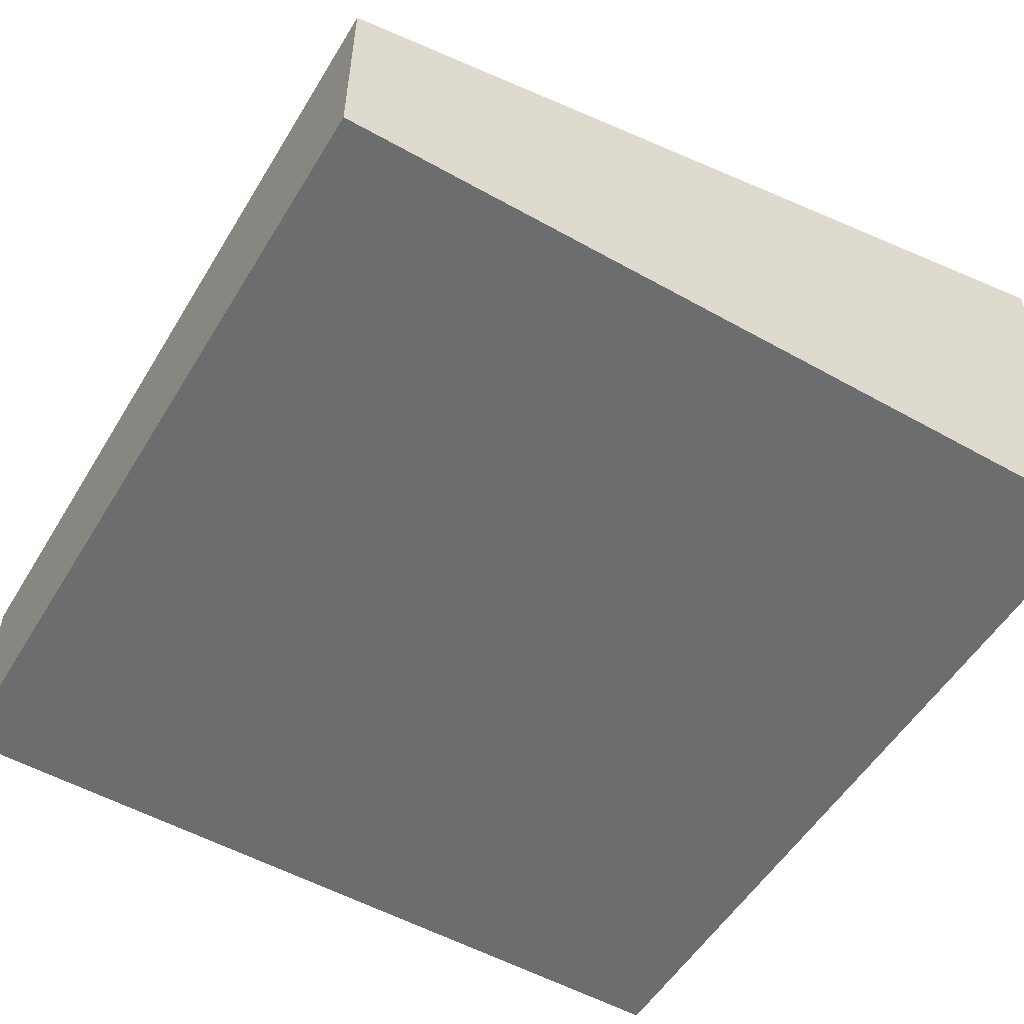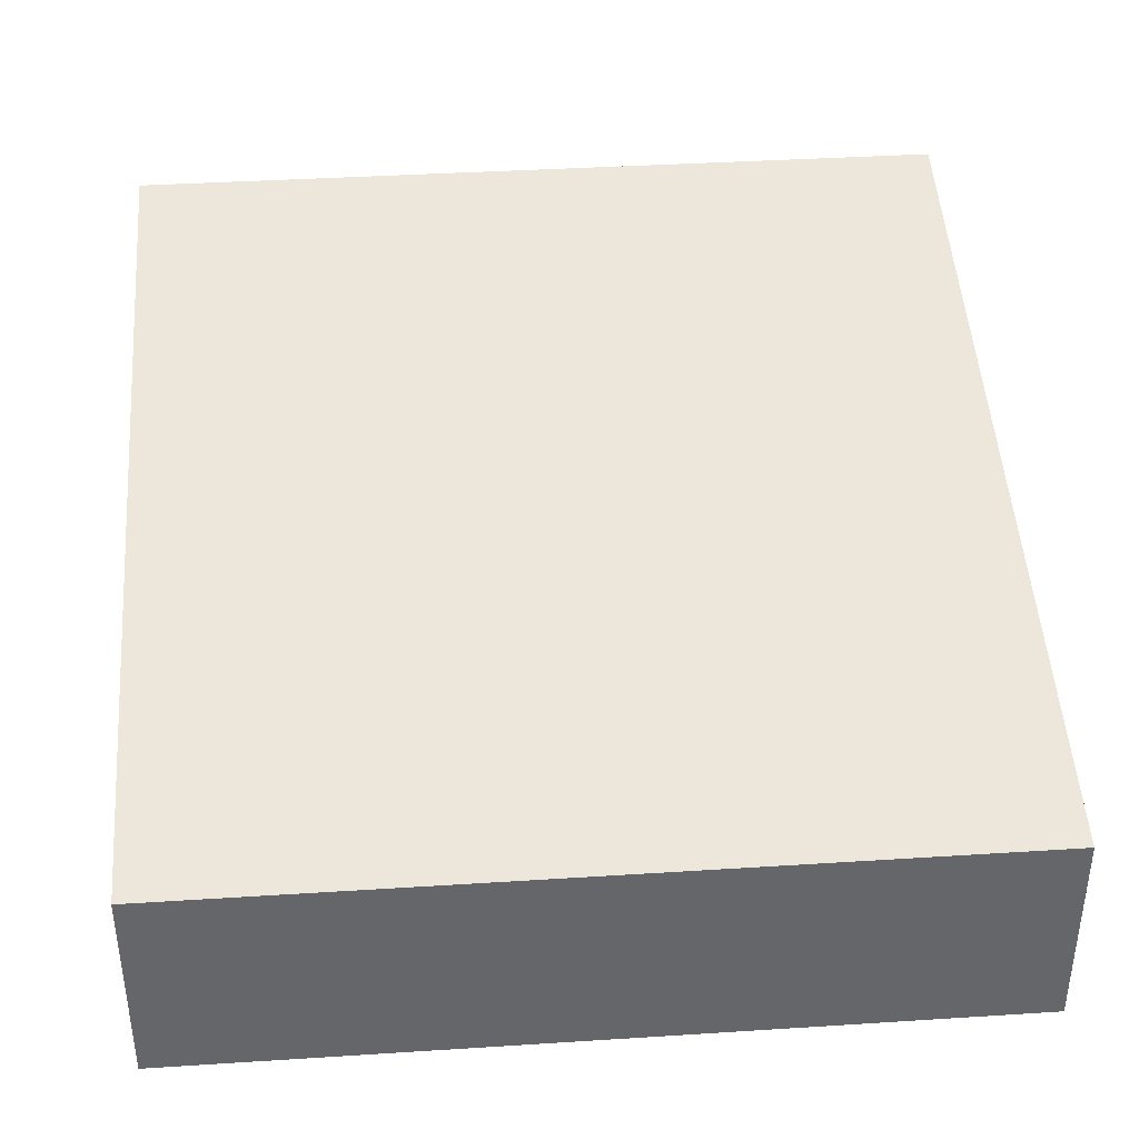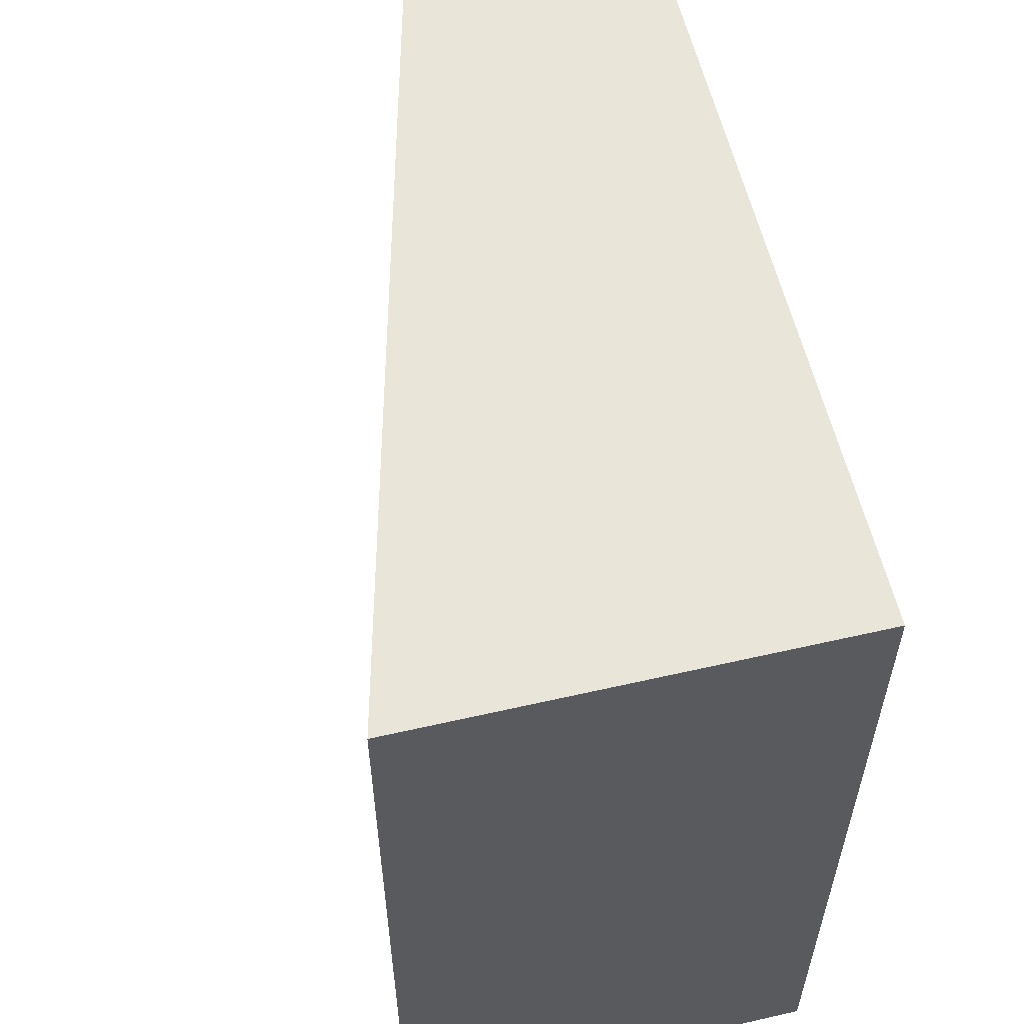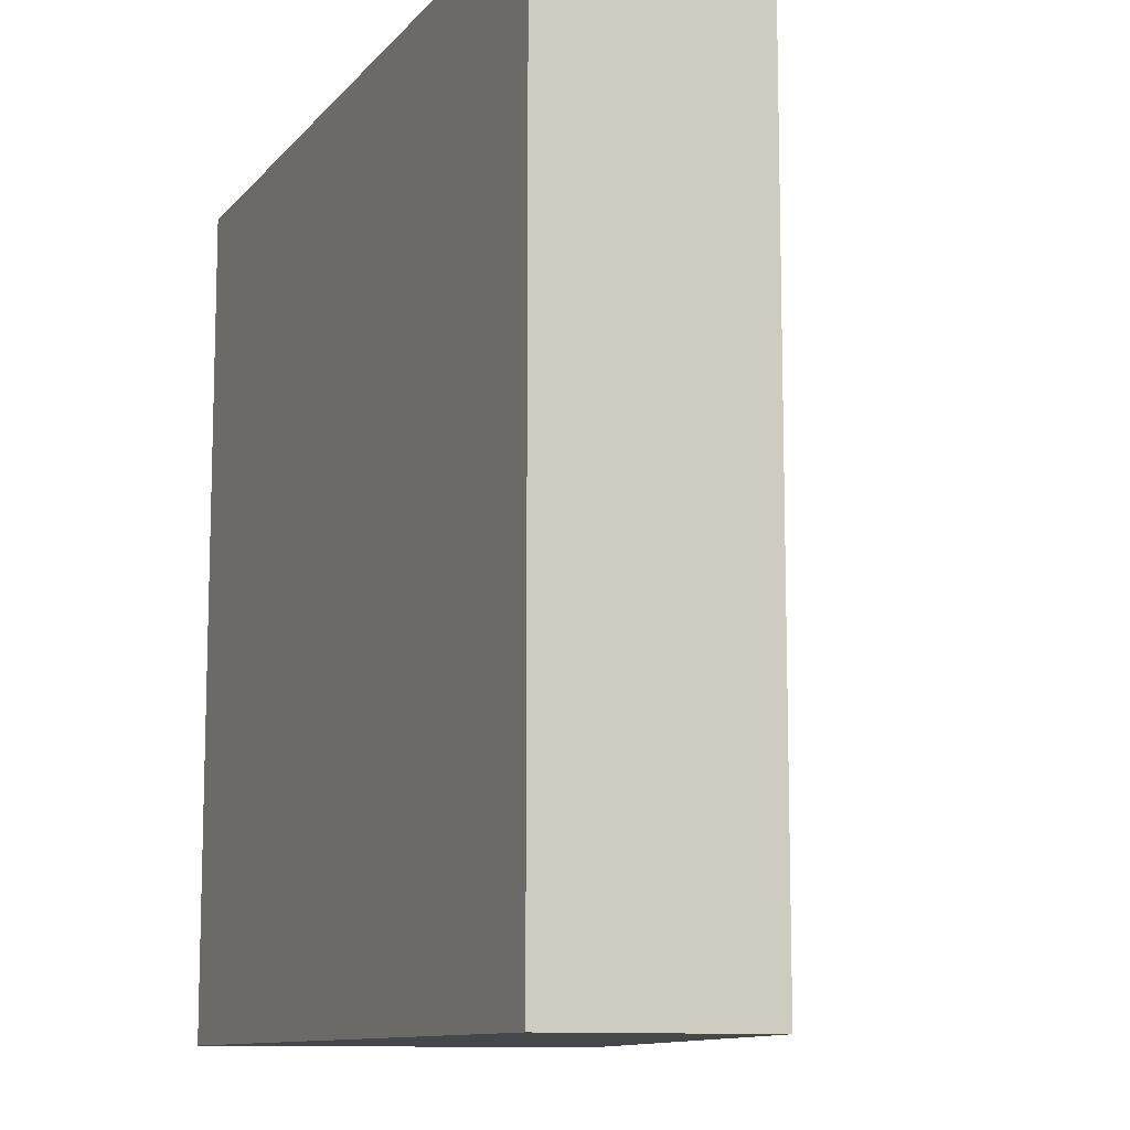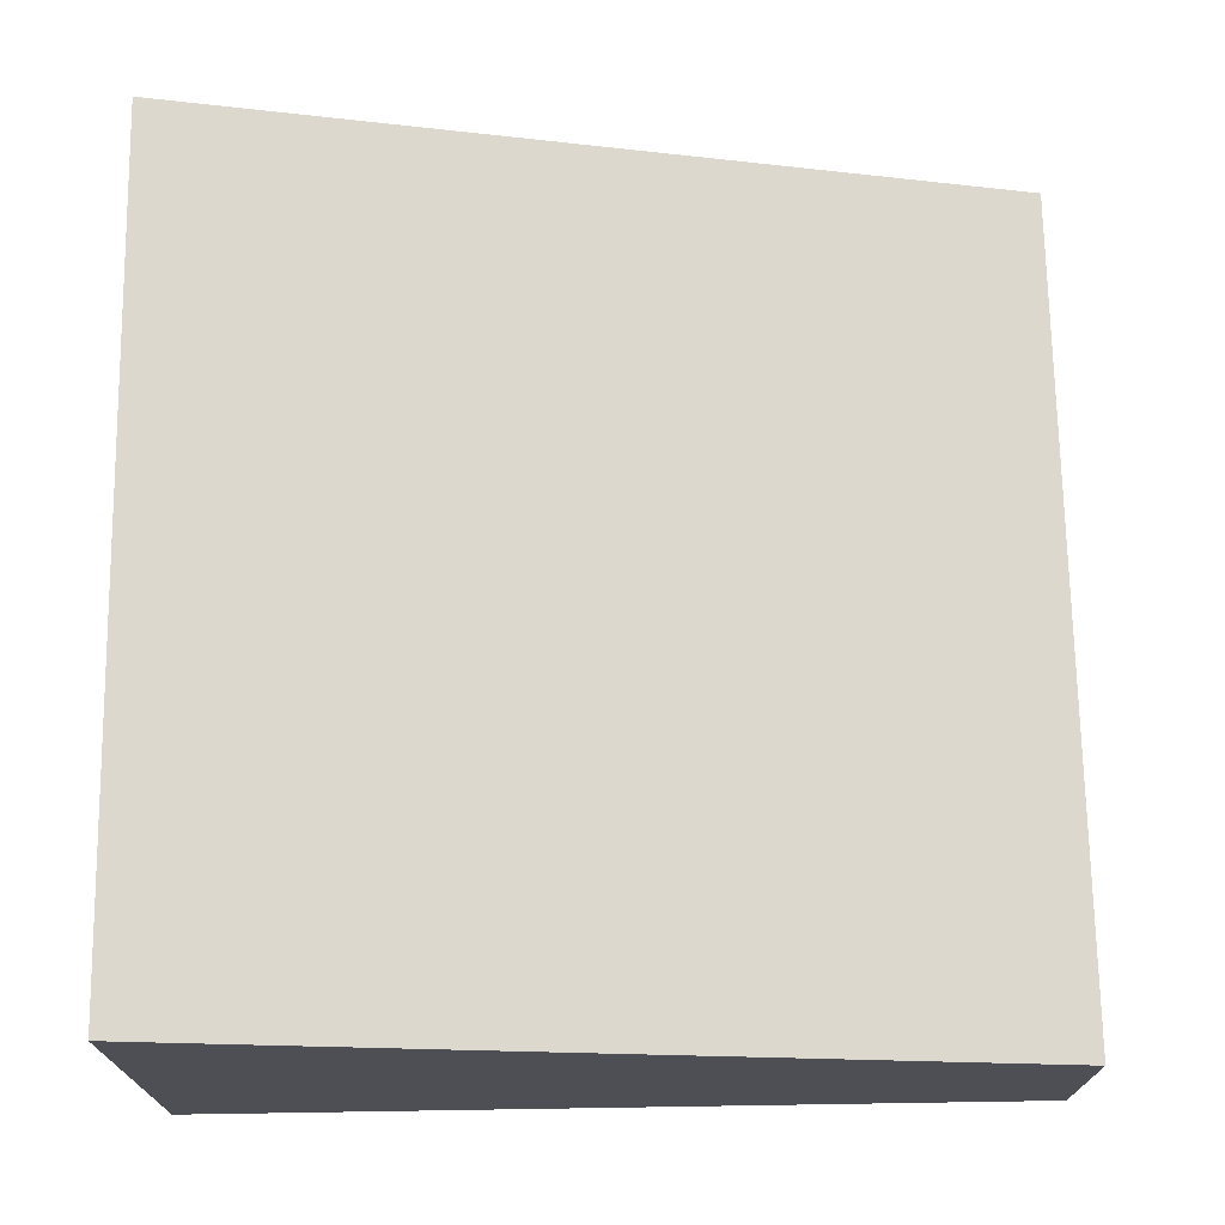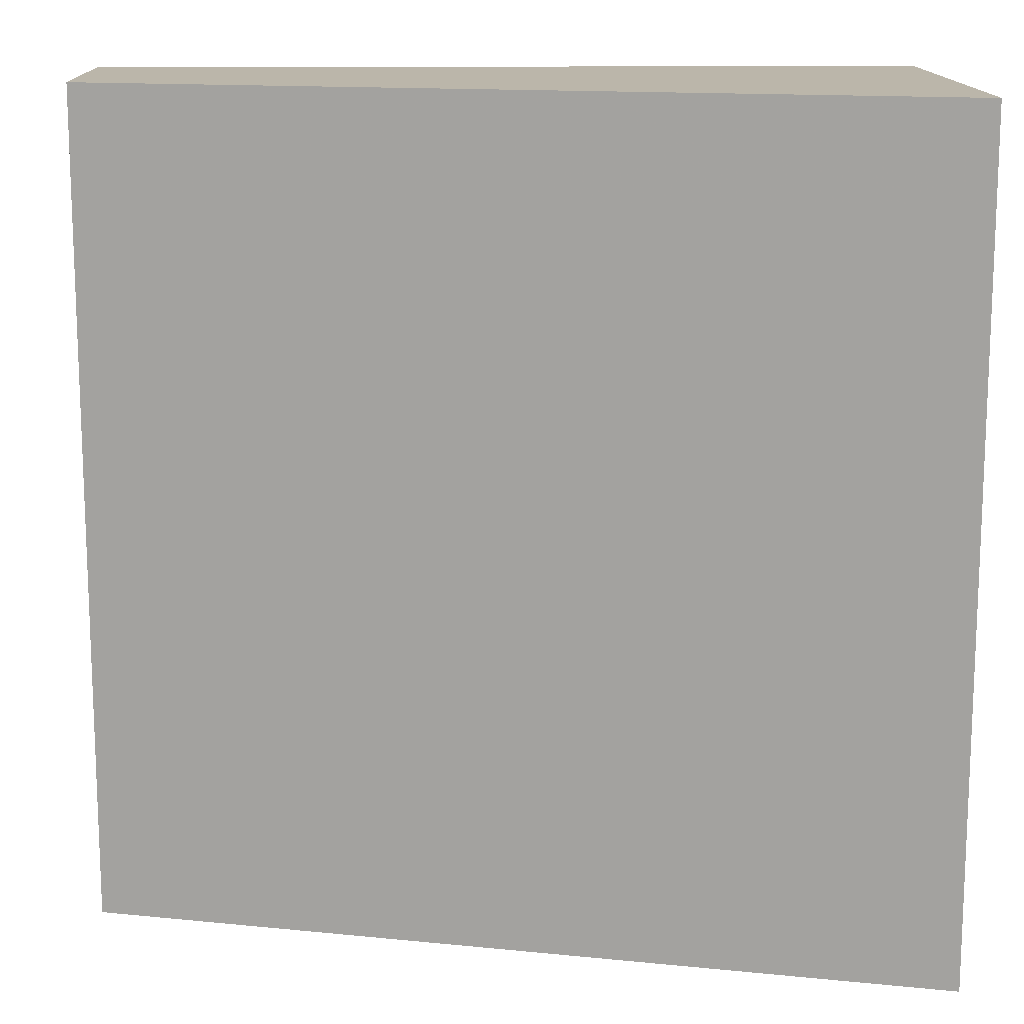
<metadata>
{"format":"obj","ext":"obj","renderer":"f3d","projection":"perspective","resolution":1024,"background":"white","views":[{"elev":-53.9,"azim":149.2,"up":"+Y"},{"elev":38.5,"azim":85.4,"up":"+Y"},{"elev":58.4,"azim":-103.3,"up":"+Z"},{"elev":-10.7,"azim":66.8,"up":"+Z"},{"elev":71.5,"azim":-0.9,"up":"+Y"},{"elev":14.0,"azim":178.6,"up":"+Z"}]}
</metadata>
<code>
v 0 0 0
v 1 0 1
v 1 0 0
v 0 0 0
v 0 0 1
v 1 0 1
v 0 0 0
v 1 0 0
v 1 0.25 0
v 1 0.25 0
v 0 0.5 0
v 0 0 0
v 0 0 1
v 1 0.25 1
v 1 0 1
v 1 0.25 1
v 0 0 1
v 0 0.5 1
v 1 0 0
v 1 0 1
v 1 0.25 0
v 1 0.25 0
v 1 0 1
v 1 0.25 1
v 0 0 0
v 0 0.5 0
v 0 0 1
v 0 0.5 0
v 0 0.5 1
v 0 0 1
v 0 0.5 0
v 1 0.25 0
v 1 0.25 1
v 0 0.5 0
v 1 0.25 1
v 0 0.5 1
f 1 2 3
f 4 5 6
f 7 8 9
f 10 11 12
f 13 14 15
f 16 17 18
f 19 20 21
f 22 23 24
f 25 26 27
f 28 29 30
f 31 32 33
f 34 35 36

</code>
